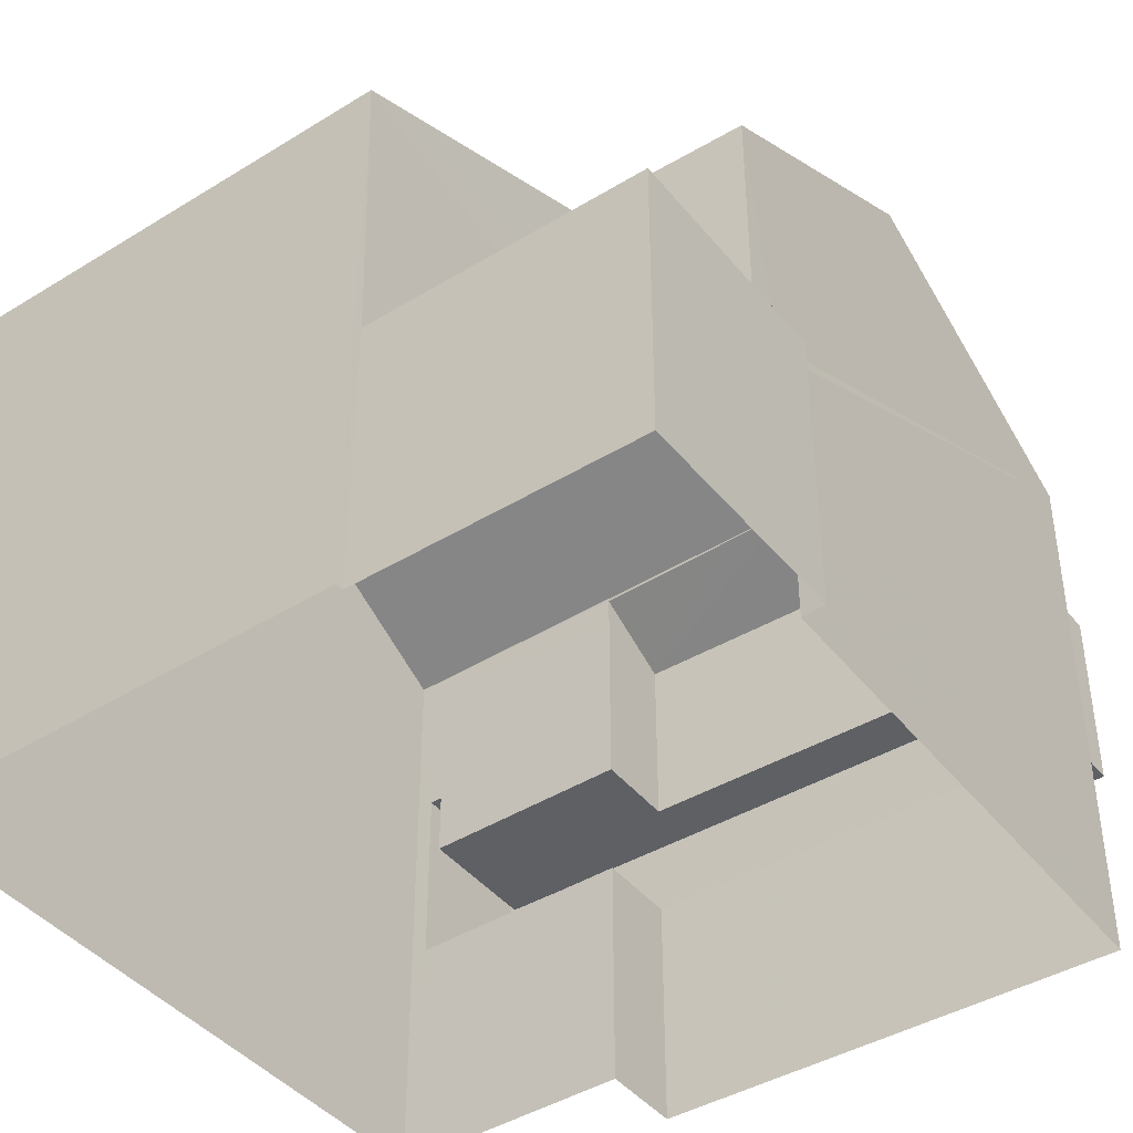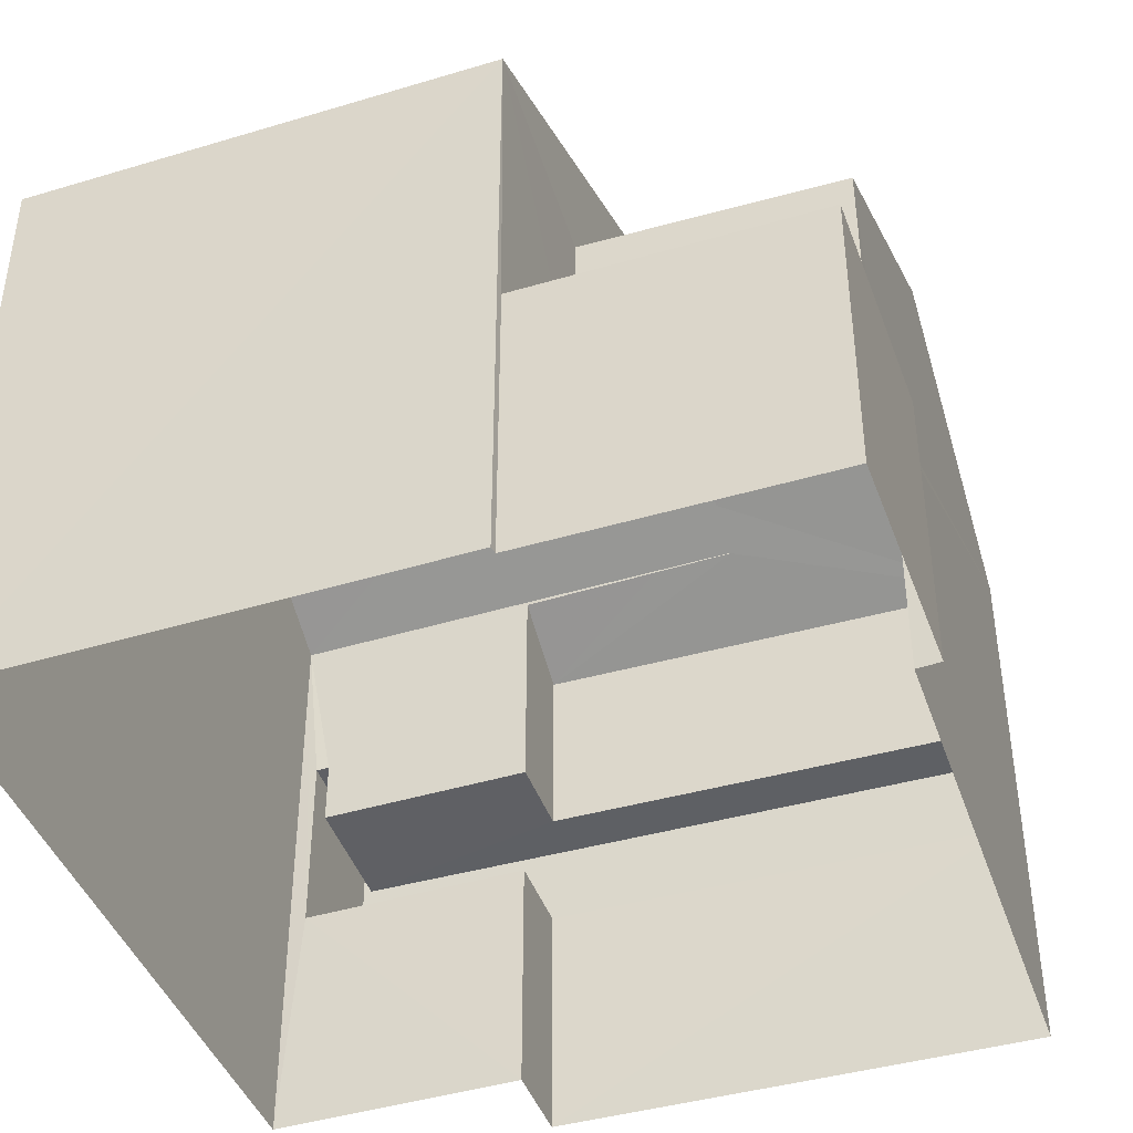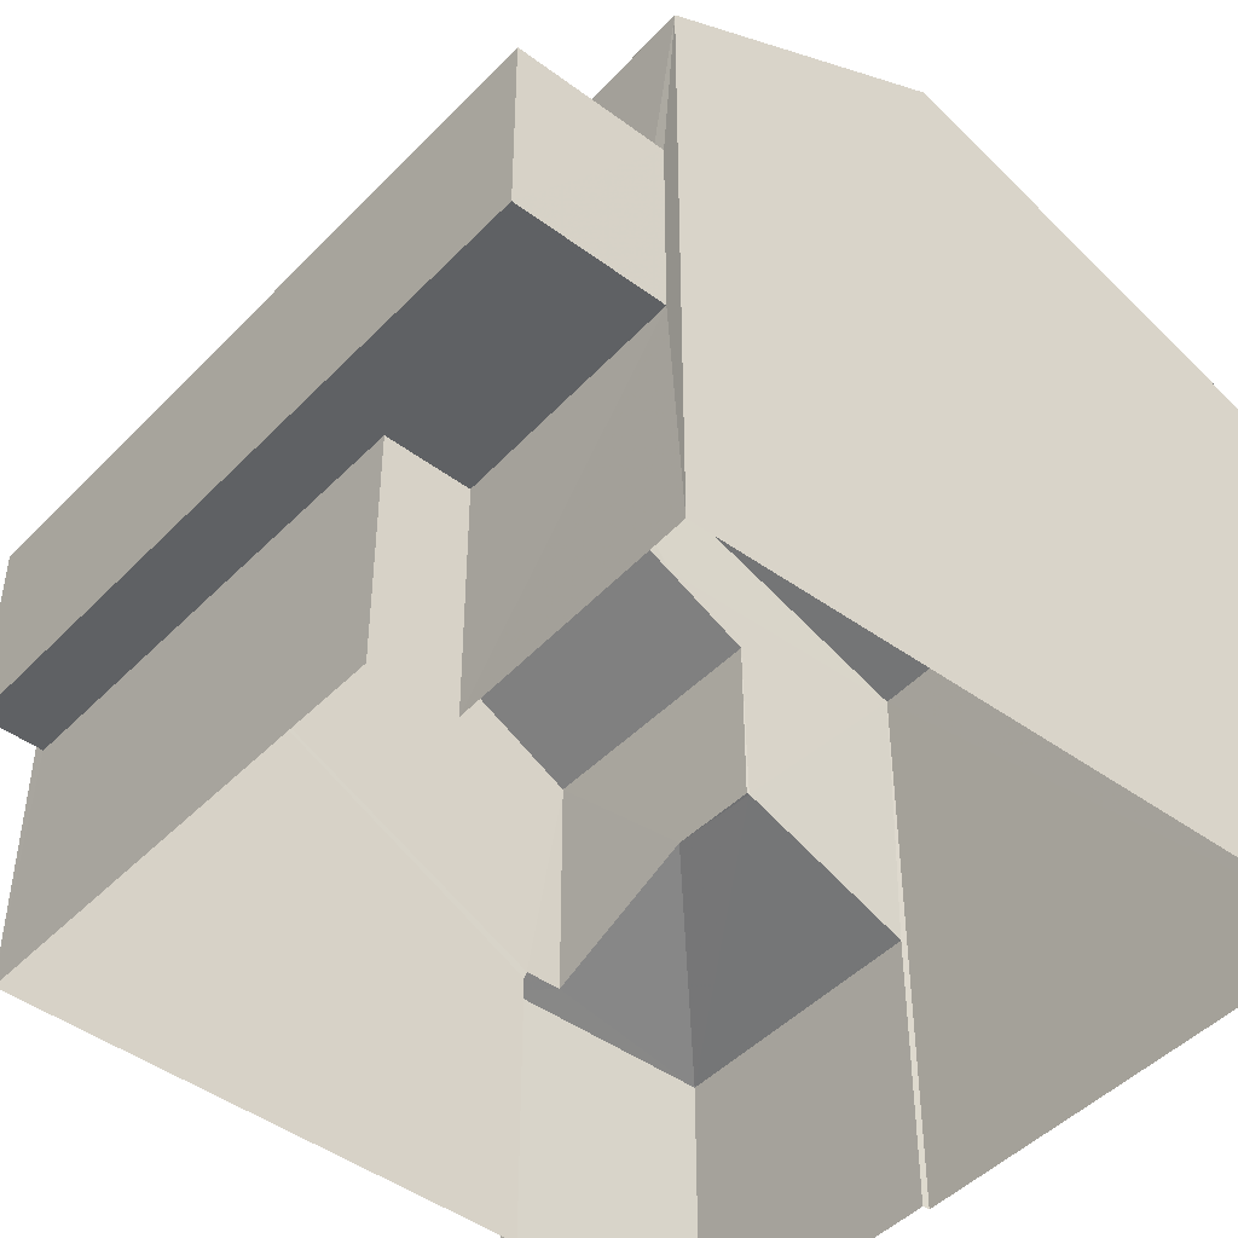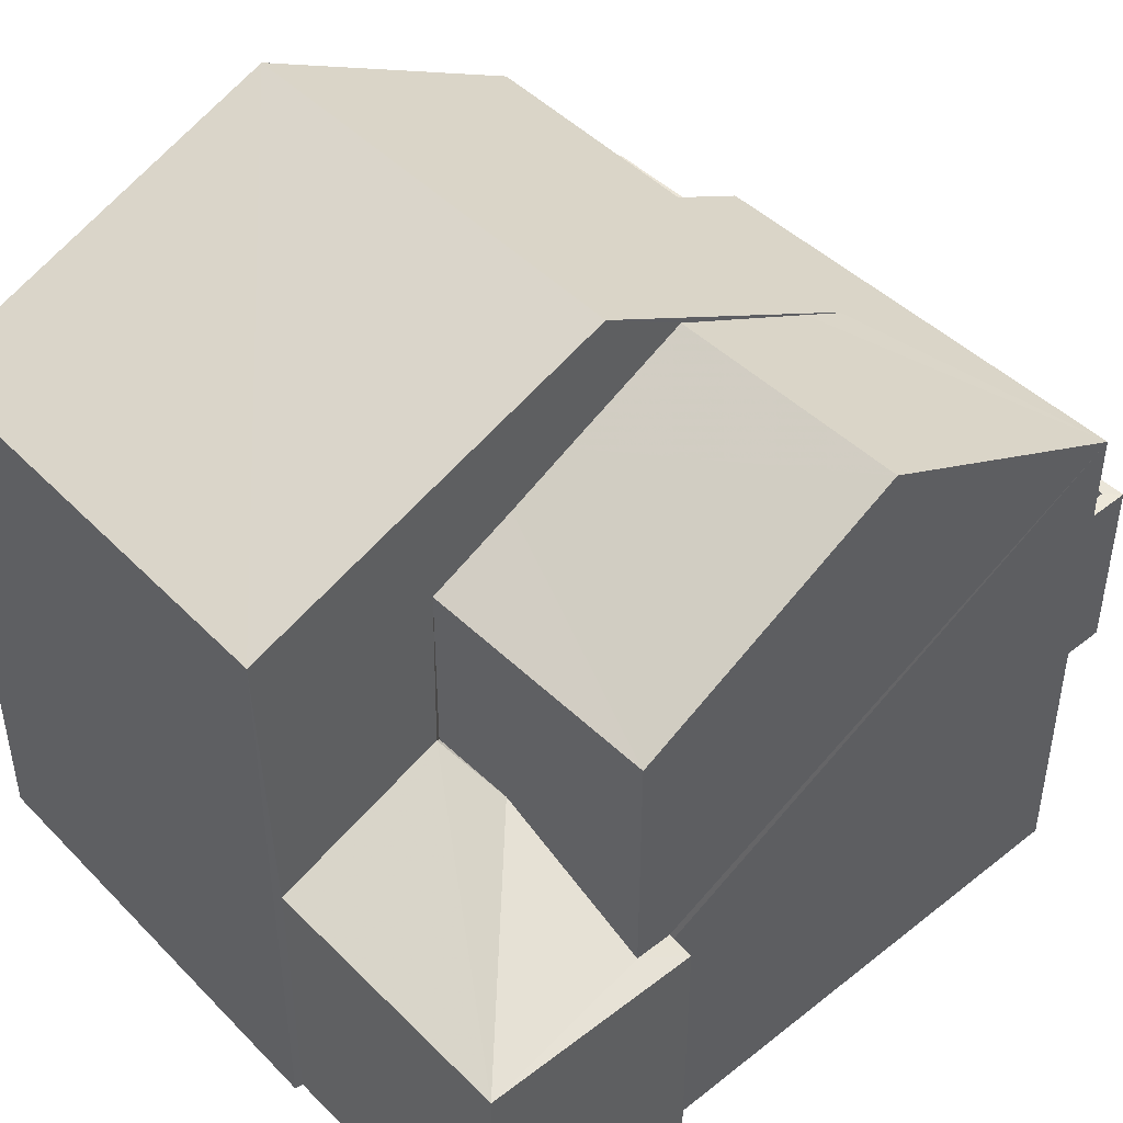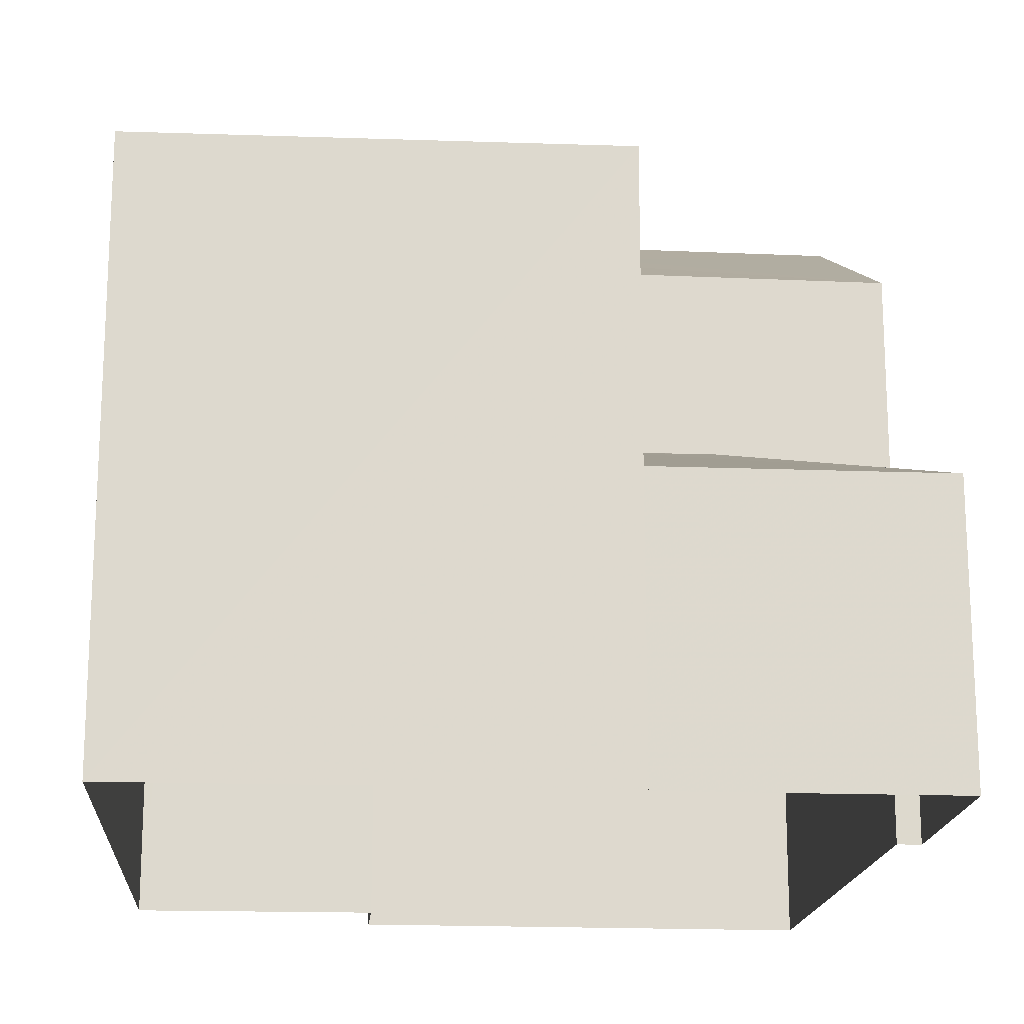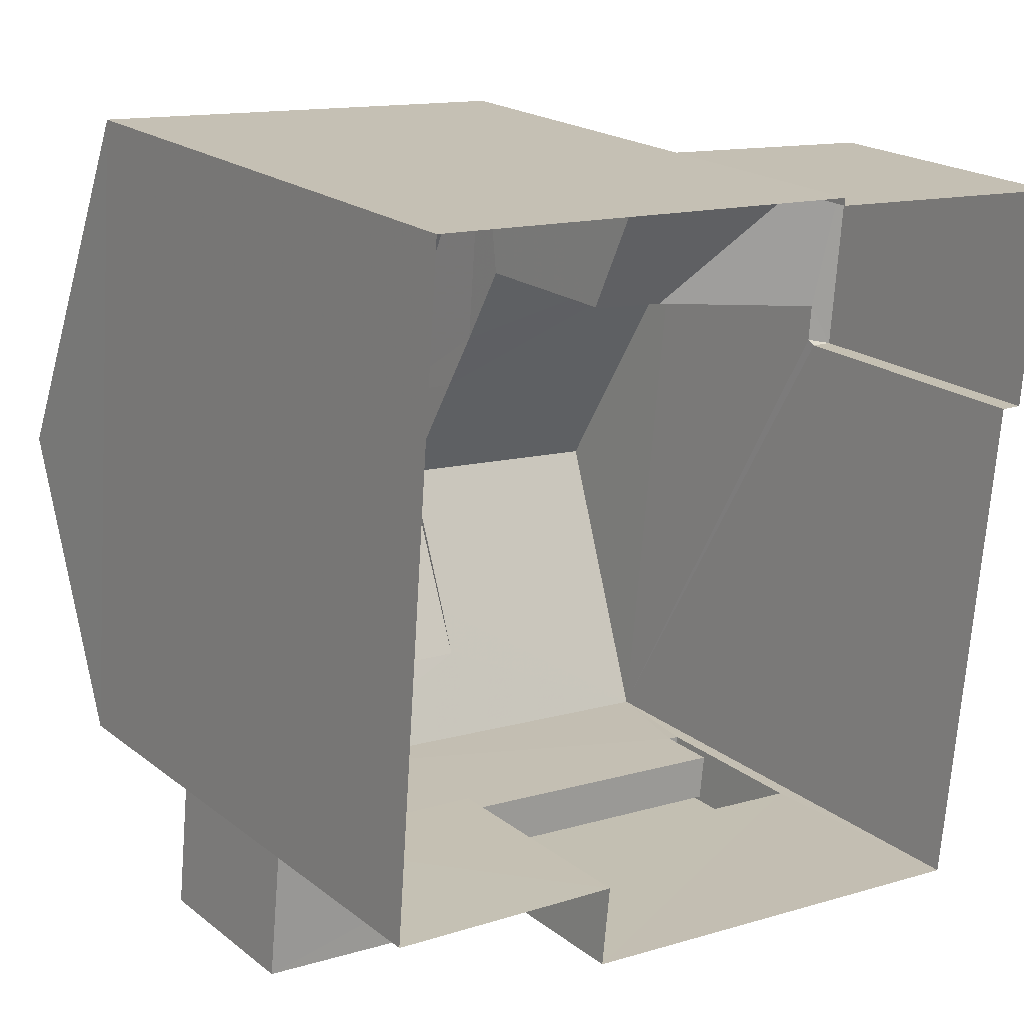
<metadata>
{"format":"obj","ext":"obj","renderer":"f3d","projection":"perspective","resolution":1024,"background":"white","views":[{"elev":-42.8,"azim":-139.3,"up":"+Z"},{"elev":-43.3,"azim":-156.0,"up":"+Z"},{"elev":-45.5,"azim":54.8,"up":"+Z"},{"elev":45.7,"azim":-126.6,"up":"+Z"},{"elev":-17.7,"azim":-179.4,"up":"+Z"},{"elev":20.4,"azim":143.8,"up":"+Y"}]}
</metadata>
<code>
v -8.831e+04 -1.004e+05 3.133
v -8.831e+04 -1.004e+05 3.132
v -8.831e+04 -1.004e+05 3.131
v -8.832e+04 -1.004e+05 3.131
v -8.832e+04 -1.004e+05 3.131
v -8.831e+04 -1.004e+05 3.133
v -8.832e+04 -1.004e+05 3.132
v -8.832e+04 -1.004e+05 3.131
v -8.832e+04 -1.004e+05 3.131
v -8.832e+04 -1.004e+05 3.131
v -8.831e+04 -1.004e+05 5.682
v -8.831e+04 -1.004e+05 5.682
v -8.831e+04 -1.004e+05 5.682
v -8.832e+04 -1.004e+05 5.682
v -8.832e+04 -1.004e+05 5.682
v -8.831e+04 -1.004e+05 5.683
v -8.832e+04 -1.004e+05 6.998
v -8.831e+04 -1.004e+05 6.981
v -8.832e+04 -1.004e+05 6.196
v -8.831e+04 -1.004e+05 6.988
v -8.832e+04 -1.004e+05 6.196
v -8.832e+04 -1.004e+05 6.196
v -8.832e+04 -1.004e+05 6.292
v -8.832e+04 -1.004e+05 6.295
v -8.832e+04 -1.004e+05 6.196
v -8.831e+04 -1.004e+05 9.421
v -8.831e+04 -1.004e+05 8.936
v -8.832e+04 -1.004e+05 8.936
v -8.831e+04 -1.004e+05 9.783
v -8.832e+04 -1.004e+05 10.5
v -8.831e+04 -1.004e+05 10.5
v -8.831e+04 -1.004e+05 9.673
v -8.832e+04 -1.004e+05 8.937
v -8.831e+04 -1.004e+05 9.415
v -8.831e+04 -1.004e+05 8.937
v -8.831e+04 -1.004e+05 9.405
v -8.831e+04 -1.004e+05 9.387
v -8.831e+04 -1.004e+05 6.982
v -8.831e+04 -1.004e+05 6.982
v -8.831e+04 -1.004e+05 6.982
v -8.832e+04 -1.004e+05 6.982
v -8.831e+04 -1.004e+05 6.982
v -8.832e+04 -1.004e+05 6.982
v -8.832e+04 -1.004e+05 7.682
v -8.832e+04 -1.004e+05 7.682
v -8.832e+04 -1.004e+05 7.682
v -8.831e+04 -1.004e+05 7.682
v -8.831e+04 -1.004e+05 7.682
v -8.831e+04 -1.004e+05 7.682
v -8.832e+04 -1.004e+05 7.682
v -8.831e+04 -1.004e+05 7.683
v -8.831e+04 -1.004e+05 9.422
v -8.831e+04 -1.004e+05 9.422
v -8.831e+04 -1.004e+05 11.05
v -8.831e+04 -1.004e+05 11.05
v -8.832e+04 -1.004e+05 9.421
v -8.831e+04 -1.004e+05 9.421
v -8.831e+04 -1.004e+05 8.937
f 1 2 3
f 4 3 5
f 2 6 7
f 8 5 9
f 8 9 10
f 9 2 7
f 3 2 5
f 5 2 9
f 11 12 13
f 14 13 15
f 15 13 16
f 13 12 16
f 17 18 19
f 17 20 18
f 21 19 18
f 22 23 19
f 19 23 17
f 24 23 22
f 25 24 22
f 26 27 28
f 29 26 28
f 29 28 30
f 31 29 30
f 32 31 30
f 30 33 32
f 34 35 36
f 35 34 33
f 32 33 34
f 37 36 35
f 38 39 40
f 40 39 41
f 38 42 39
f 41 39 43
f 44 45 46
f 47 48 49
f 45 50 46
f 49 48 51
f 48 50 51
f 46 50 48
f 52 53 54
f 53 55 54
f 56 54 55
f 57 56 55
f 9 22 10
f 9 25 22
f 19 8 10
f 22 19 10
f 21 8 19
f 21 5 8
f 24 28 23
f 24 33 28
f 33 25 7
f 7 25 9
f 24 25 33
f 13 6 2
f 11 13 2
f 39 35 44
f 14 6 13
f 6 14 7
f 44 35 33
f 43 39 44
f 33 7 14
f 33 14 45
f 44 33 45
f 30 28 33
f 37 35 58
f 39 58 35
f 39 42 58
f 20 17 27
f 27 17 28
f 17 23 28
f 47 40 48
f 47 38 40
f 46 40 41
f 46 48 40
f 43 46 41
f 43 44 46
f 49 51 16
f 12 49 16
f 16 50 15
f 16 51 50
f 14 15 50
f 45 14 50
f 18 20 27
f 5 21 4
f 21 18 56
f 4 21 56
f 27 26 56
f 18 27 56
f 56 3 4
f 56 57 3
f 55 53 57
f 57 53 1
f 3 57 1
f 2 1 12
f 11 2 12
f 34 36 52
f 12 1 53
f 53 52 36
f 42 38 47
f 58 42 47
f 58 53 37
f 36 37 53
f 12 53 49
f 47 49 53
f 58 47 53
f 56 26 54
f 54 32 52
f 32 34 52
f 26 29 54
f 31 32 54
f 29 31 54

</code>
